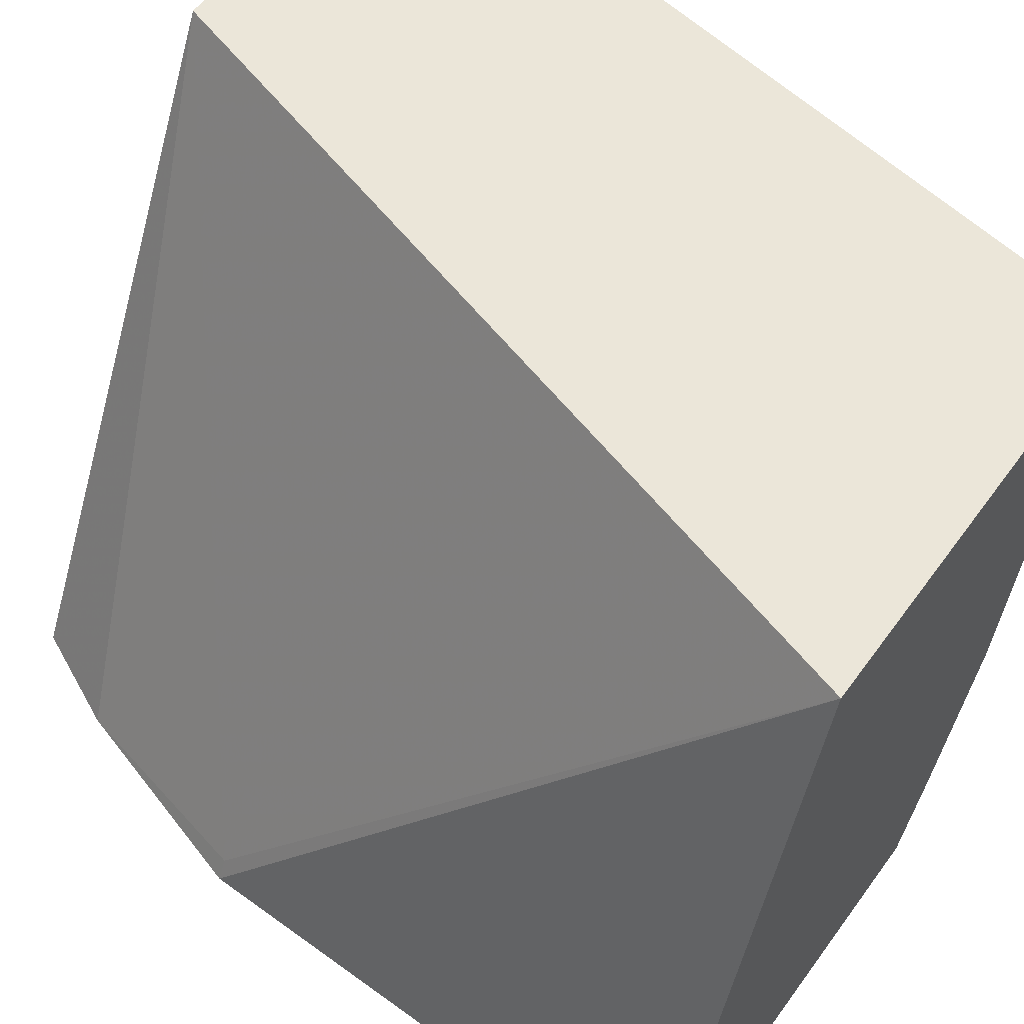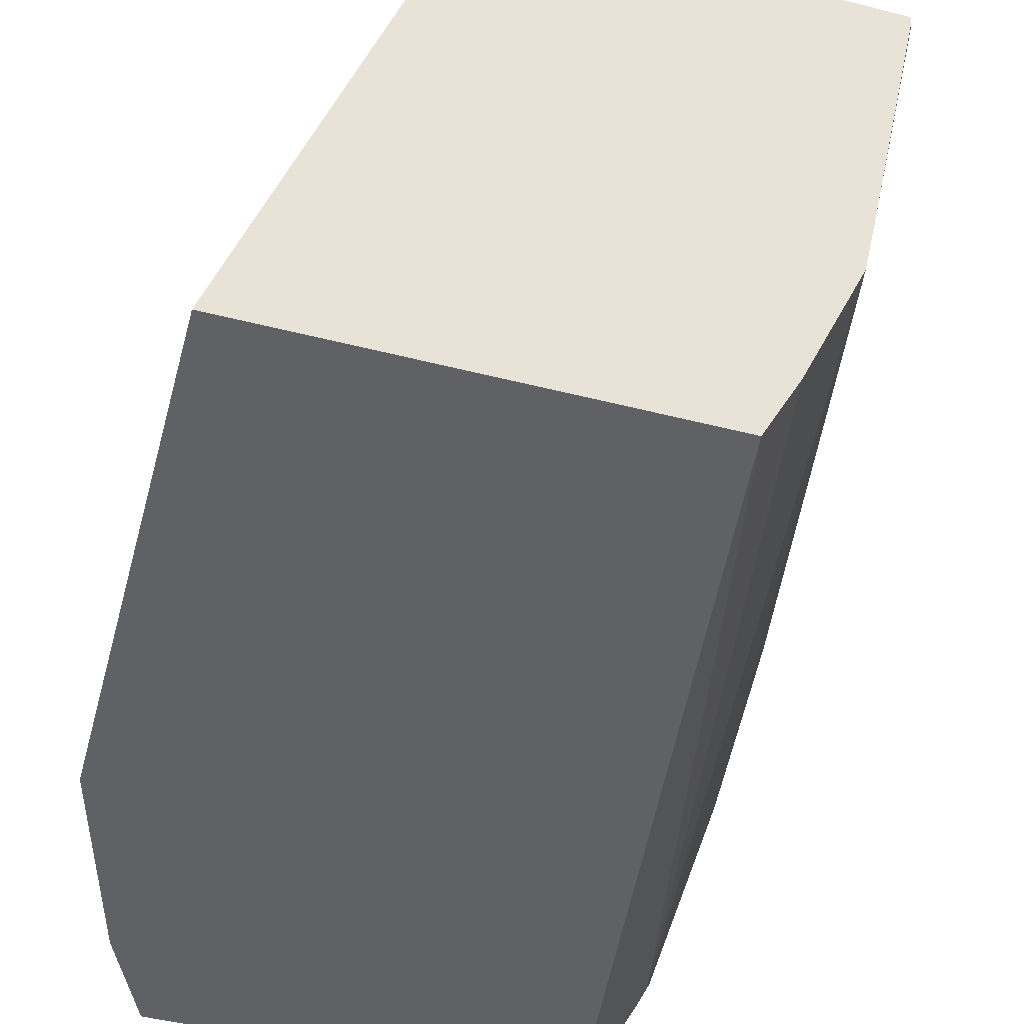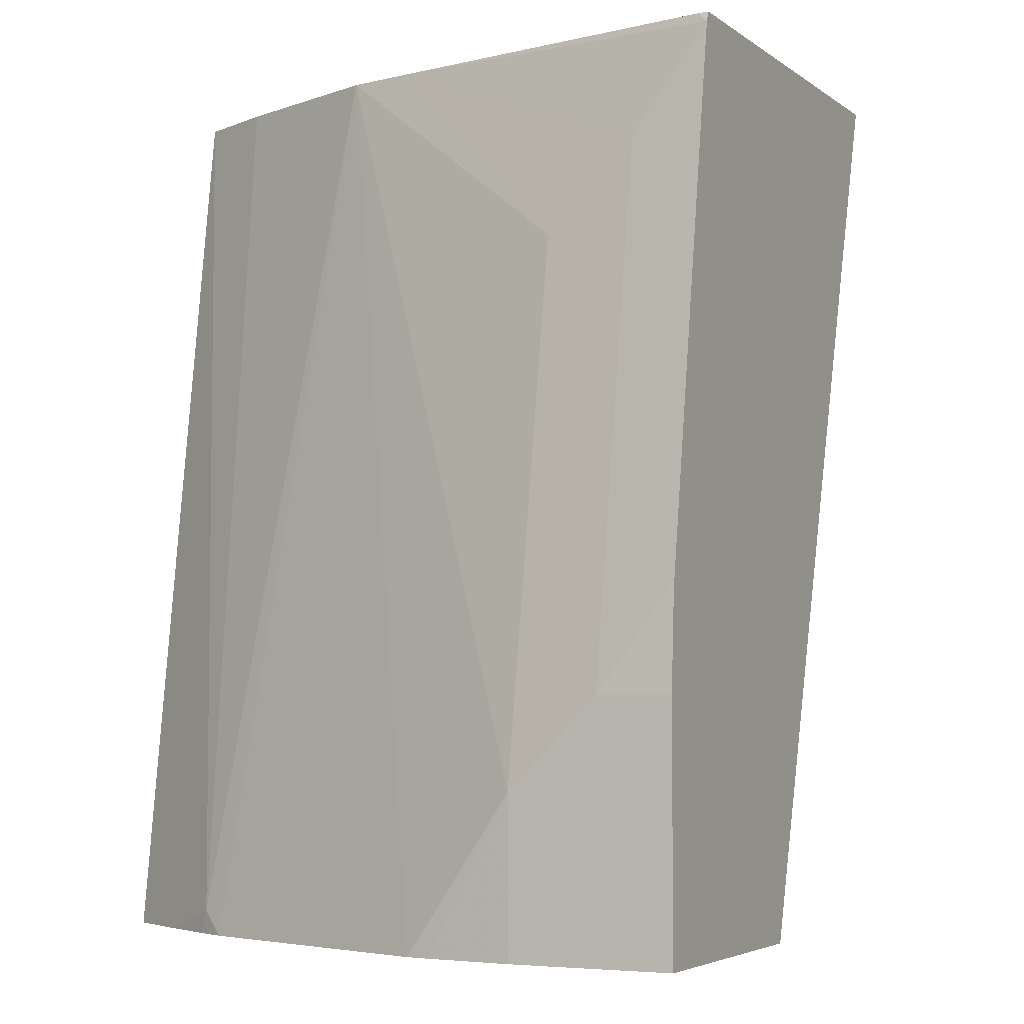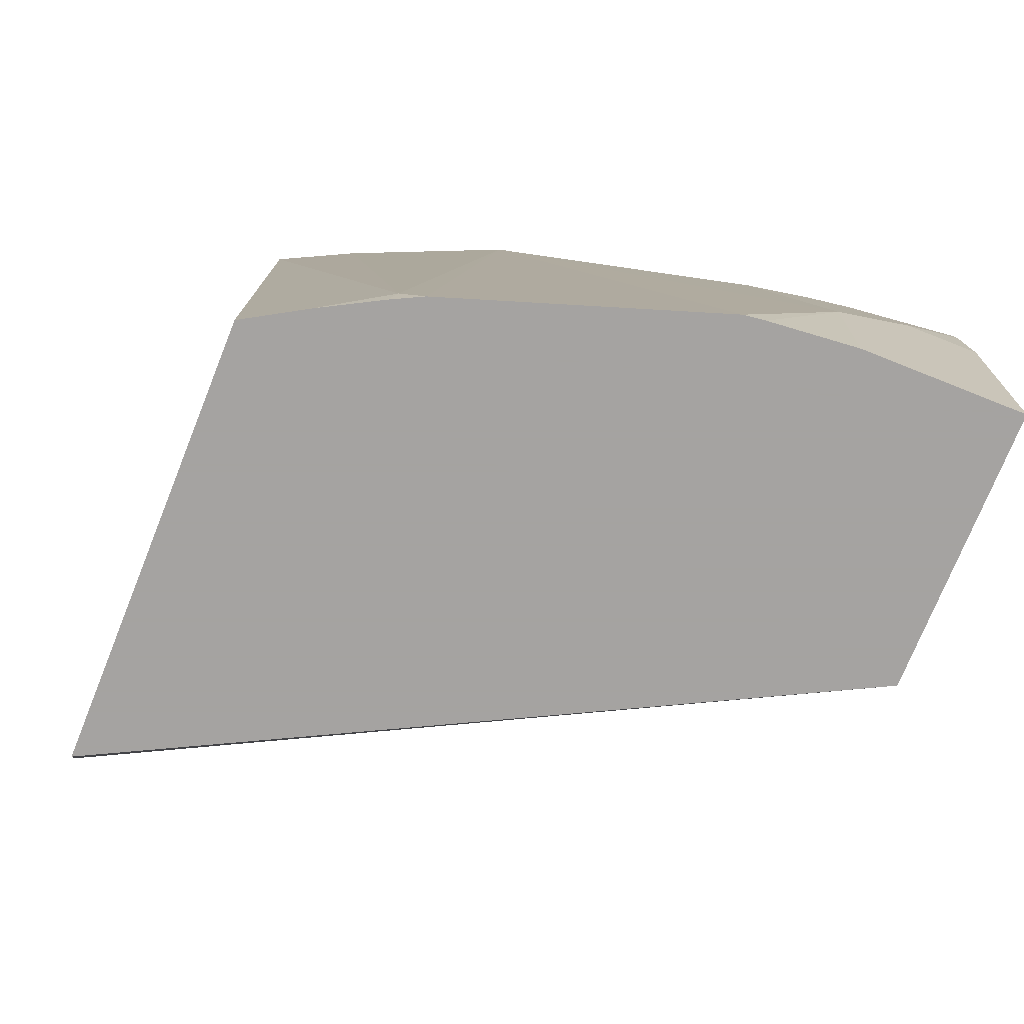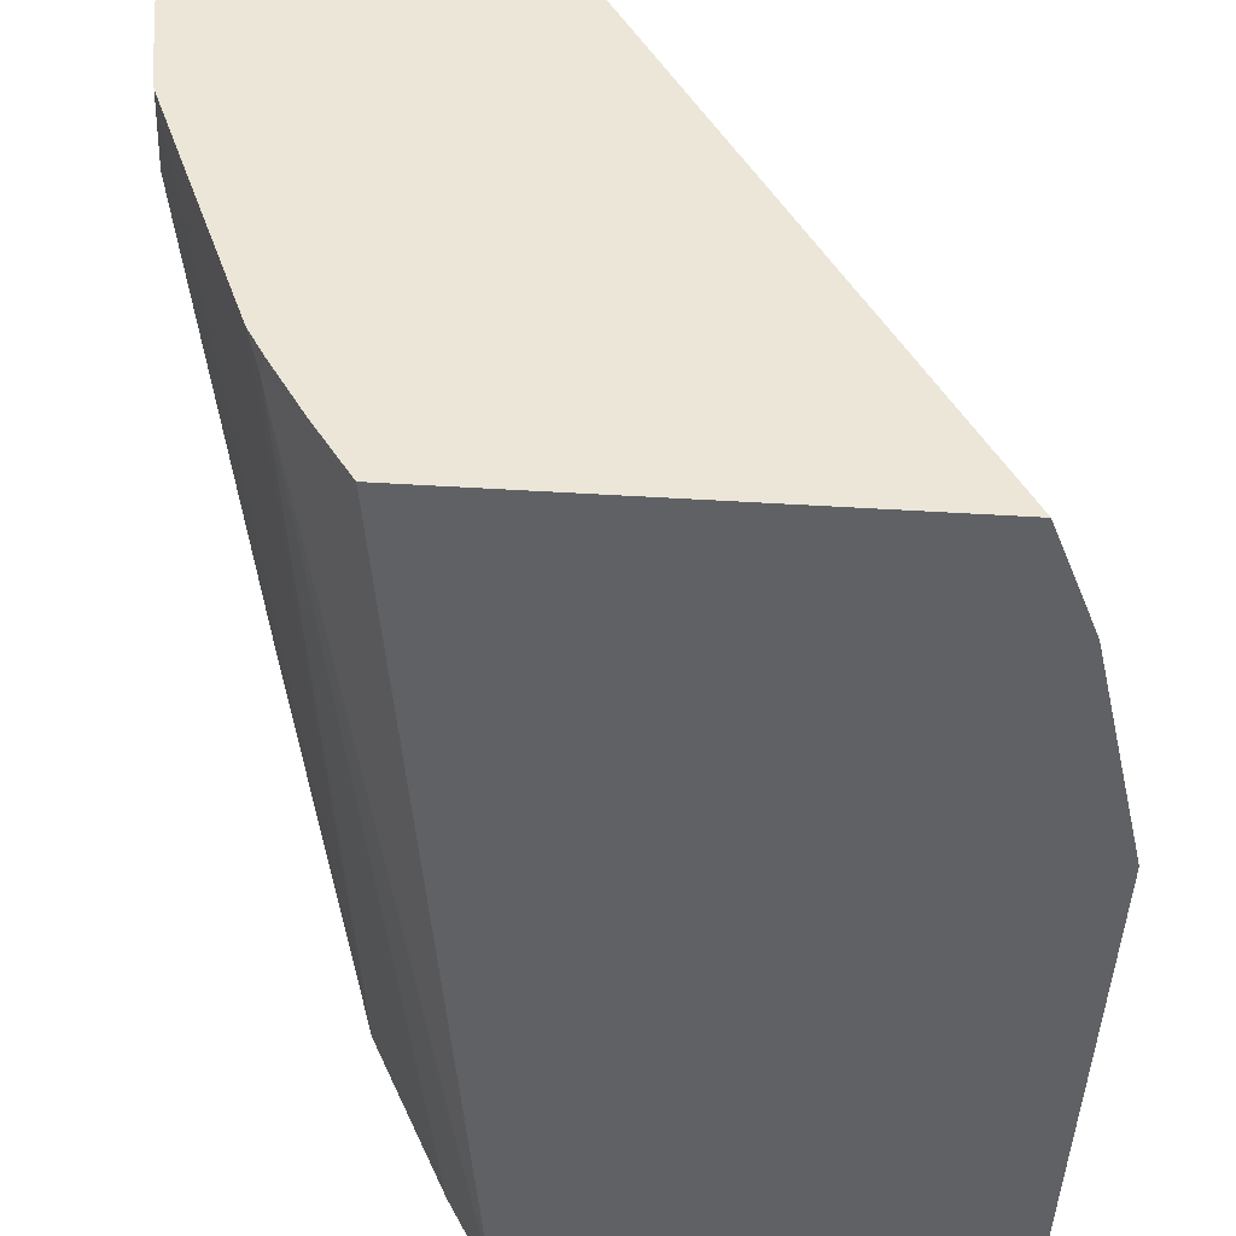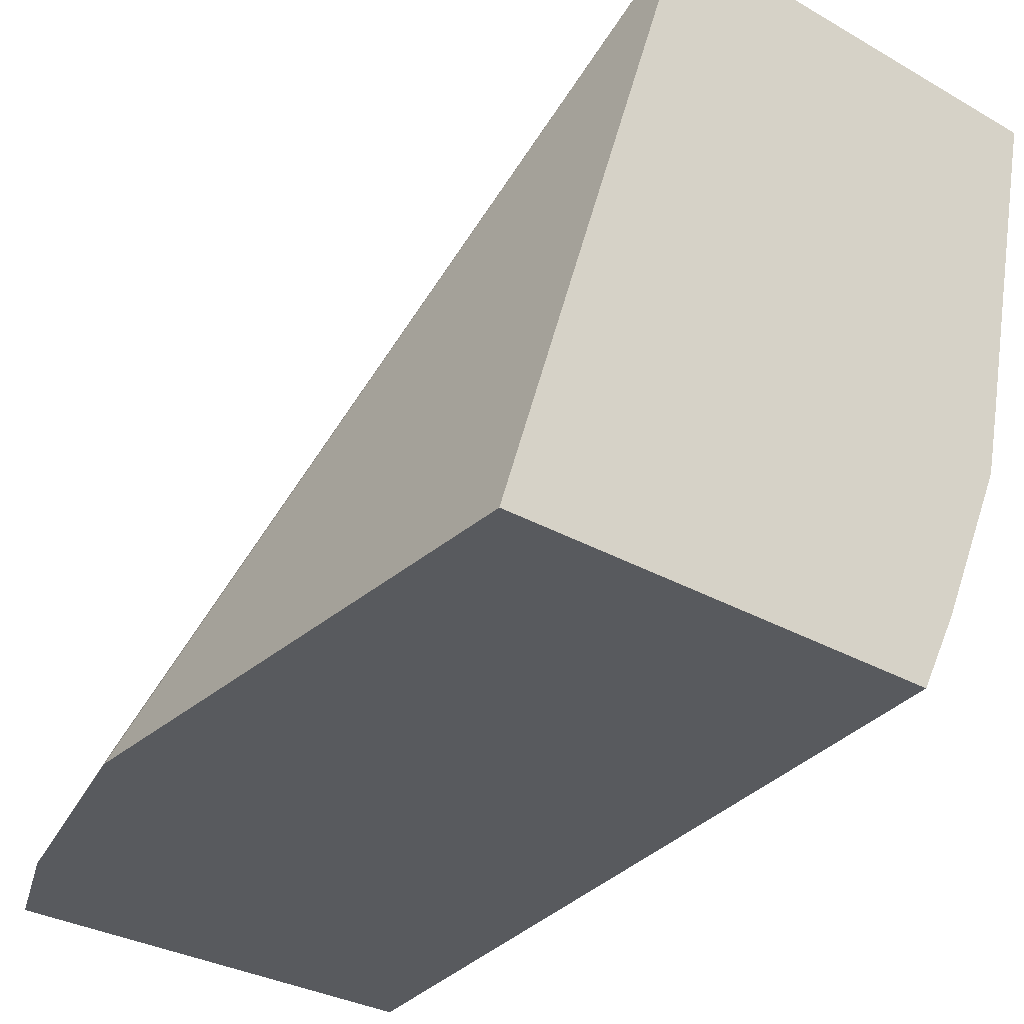
<metadata>
{"format":"obj","ext":"obj","renderer":"f3d","projection":"perspective","resolution":1024,"background":"white","views":[{"elev":57.2,"azim":-54.3,"up":"+Y"},{"elev":-46.7,"azim":-16.3,"up":"+Y"},{"elev":-4.3,"azim":116.0,"up":"+Z"},{"elev":-73.1,"azim":68.2,"up":"+Z"},{"elev":-45.7,"azim":176.0,"up":"+Y"},{"elev":-30.7,"azim":-39.7,"up":"+Y"}]}
</metadata>
<code>
v 0.1742 -0.06084 -0.0357
v 0.2809 -0.06084 -0.0357
v 0.2236 0.1003 -0.0357
v 0.1771 -0.06084 -0.166
v 0.2905 -0.0415 -0.0357
v 0.3101 -0.06084 -0.2441
v 0.3269 -0.03112 -0.2387
v 0.3294 0.1003 -0.0357
v 0.2905 0.1003 -0.2283
v 0.2874 0.1003 -0.2441
v 0.1799 -0.05533 -0.166
v 0.1932 -0.06084 -0.2189
v 0.3076 -0.001859 -0.0357
v 0.205 -0.06084 -0.2441
v 0.3184 -0.04675 -0.2441
v 0.326 -0.03292 -0.2441
v 0.3296 -0.02573 -0.2441
v 0.3291 0.09793 -0.0357
v 0.3303 0.1003 -0.03806
v 0.3473 0.1003 -0.2441
v 0.3321 0.06225 -0.08302
v 0.3113 0.01492 -0.0357
v 0.3503 0.03652 -0.2441
v 0.3528 0.06225 -0.2075
v 0.3321 0.08301 -0.06228
v 0.3528 0.08301 -0.1868
v 0.3511 0.1003 -0.1626
v 0.3528 0.1003 -0.2441
v 0.351 0.04151 -0.2441
v 0.3528 0.06225 -0.2441
v 0.3528 0.1003 -0.1868
v 0.3515 0.1003 -0.166
f 13 17 23
f 13 21 22
f 10 12 11
f 10 14 12
f 9 20 10
f 7 16 17
f 7 17 13
f 7 15 16
f 6 15 7
f 13 23 24
f 6 17 16
f 8 18 19
f 13 24 21
f 23 29 24
f 19 22 25
f 19 25 26
f 19 26 27
f 21 25 22
f 21 24 26
f 21 26 25
f 24 29 30
f 24 30 28
f 24 28 31
f 24 31 26
f 26 31 32
f 26 32 27
f 6 23 17
f 18 22 19
f 6 29 23
f 6 16 15
f 6 28 30
f 6 30 29
f 1 2 5
f 1 5 13
f 1 13 22
f 1 22 18
f 1 18 8
f 1 3 4
f 1 4 12
f 1 12 14
f 1 14 6
f 1 6 2
f 2 6 7
f 2 7 5
f 3 8 19
f 1 8 3
f 3 27 32
f 6 20 28
f 3 19 27
f 6 10 20
f 6 14 10
f 4 11 12
f 3 11 4
f 5 7 13
f 3 9 10
f 3 20 9
f 3 28 20
f 3 31 28
f 3 32 31
f 3 10 11

</code>
